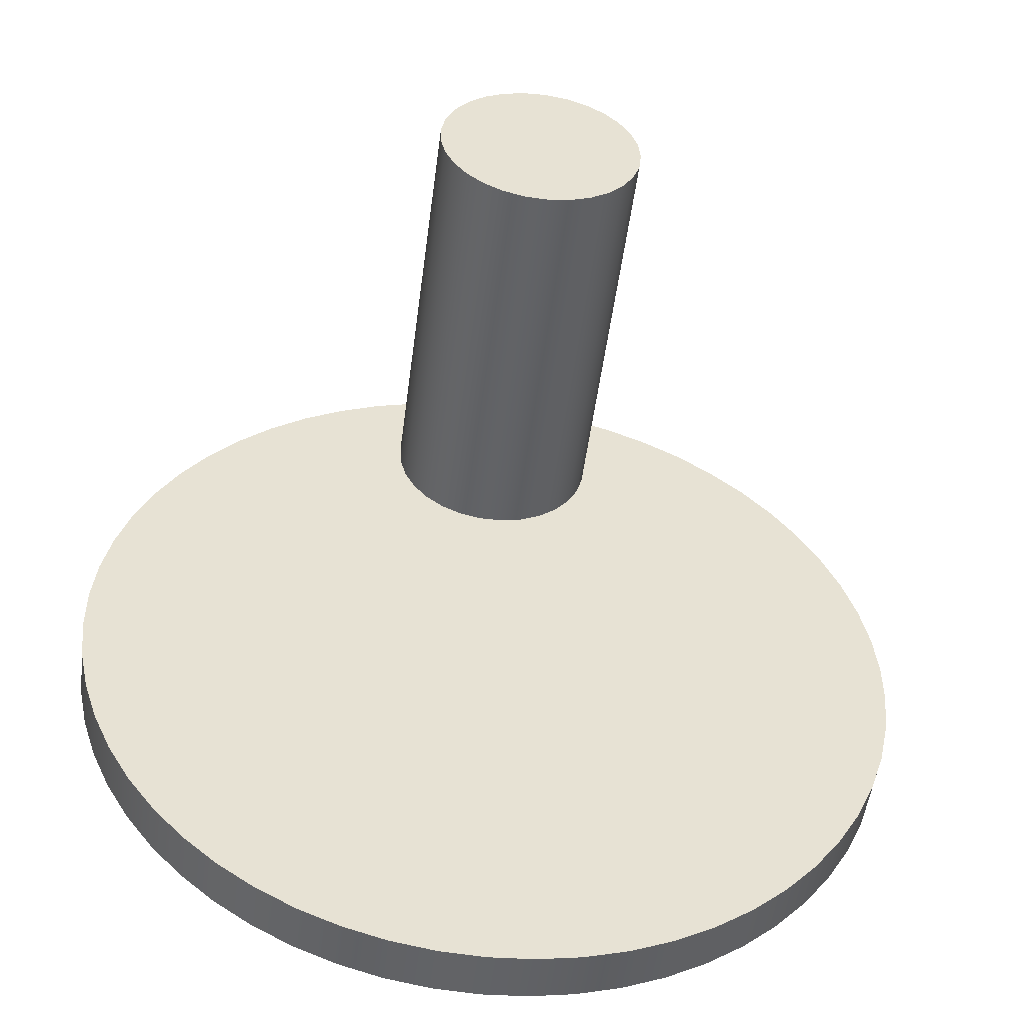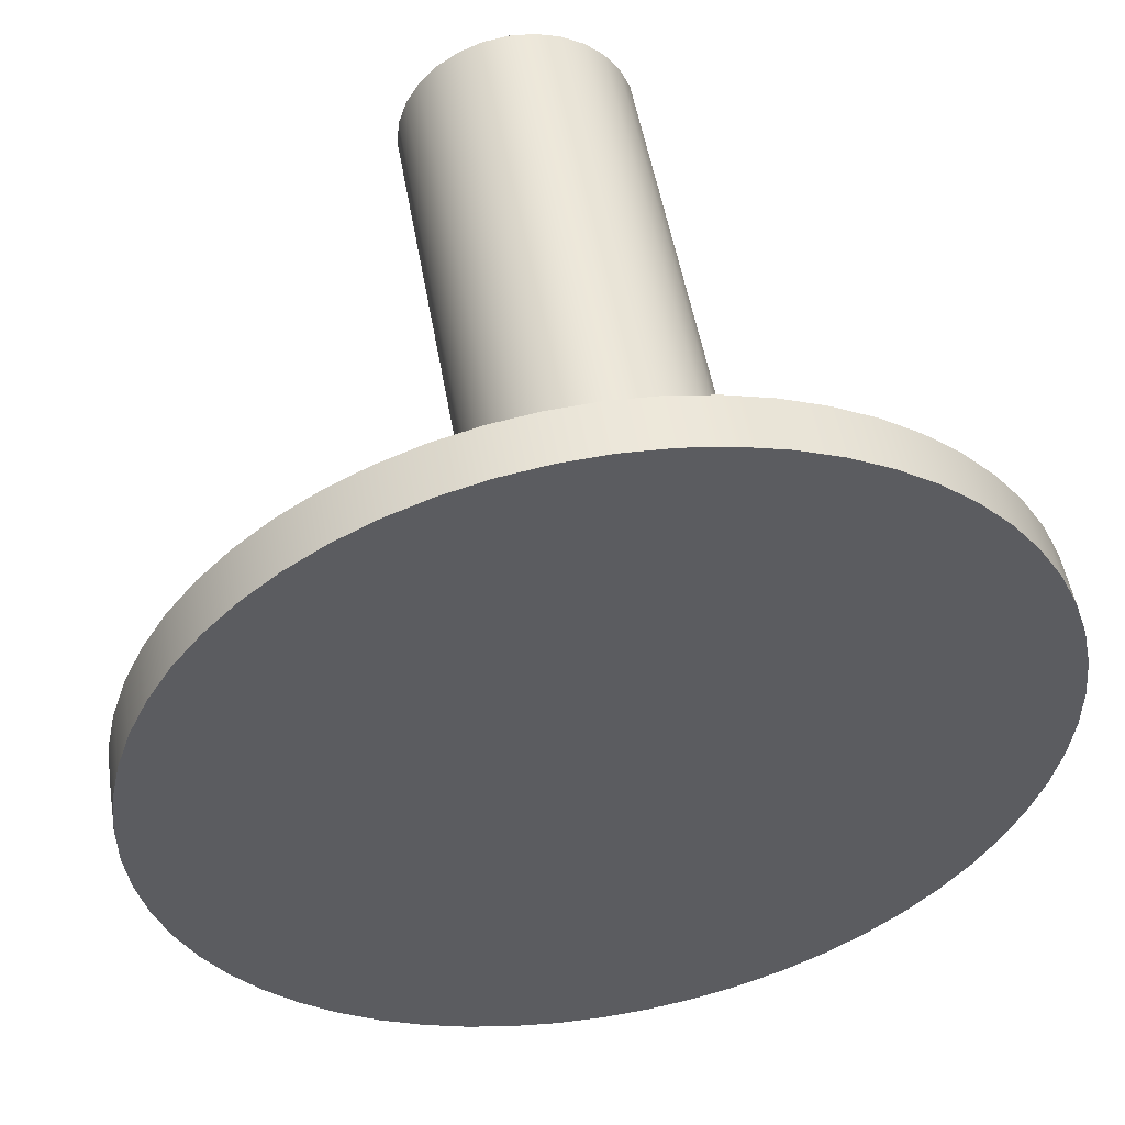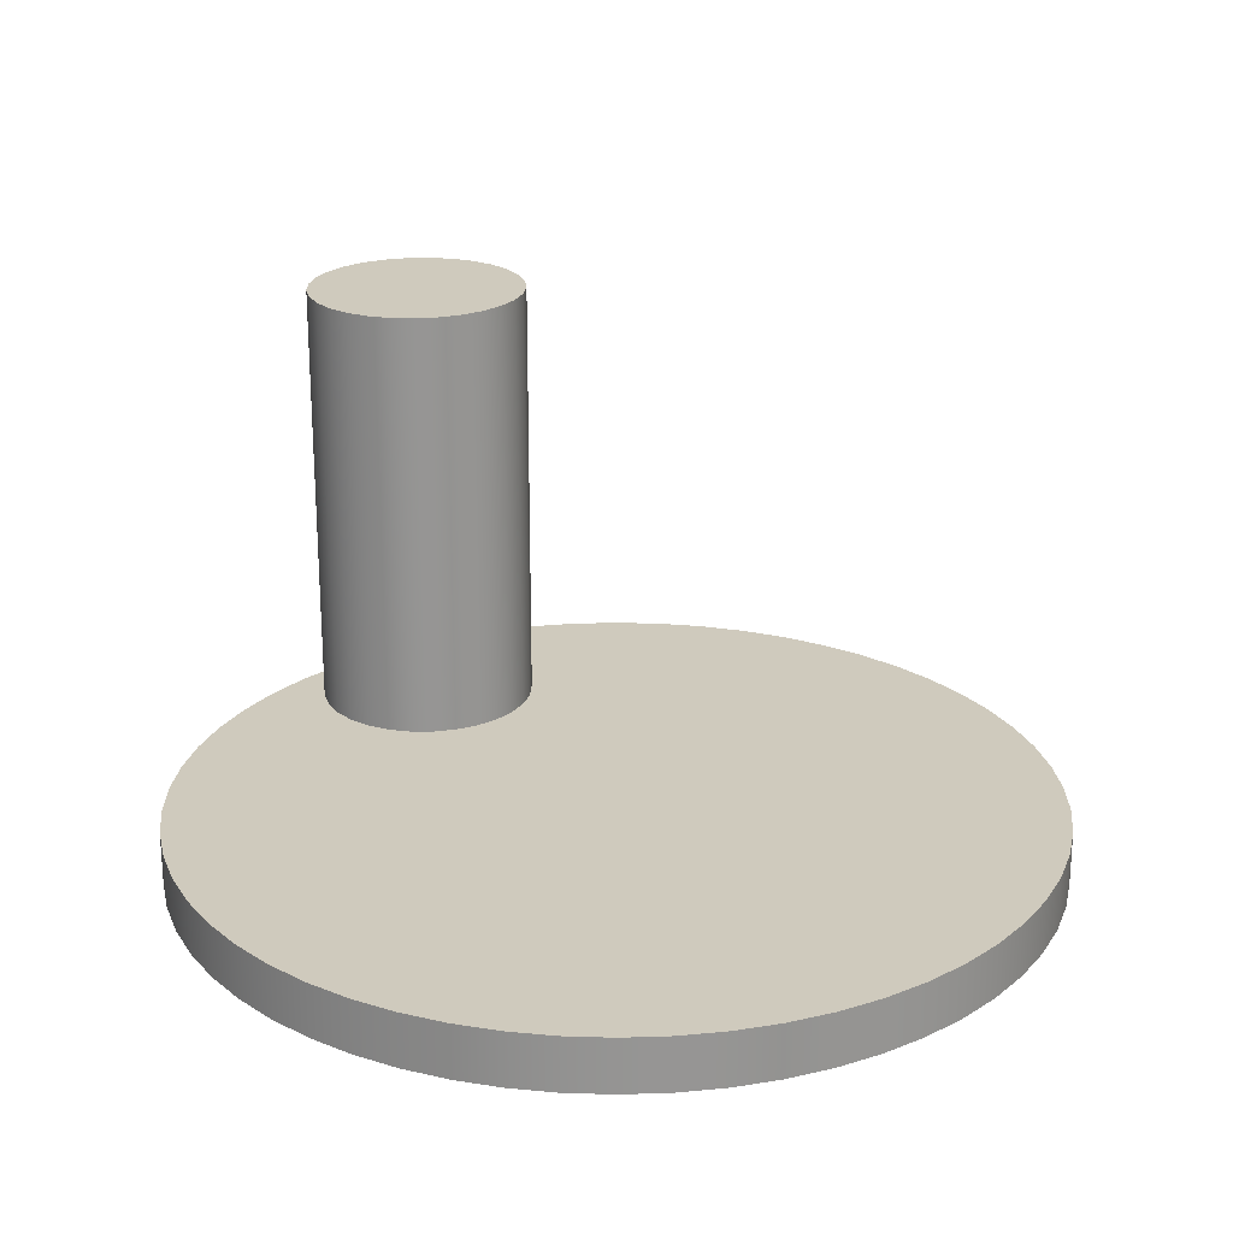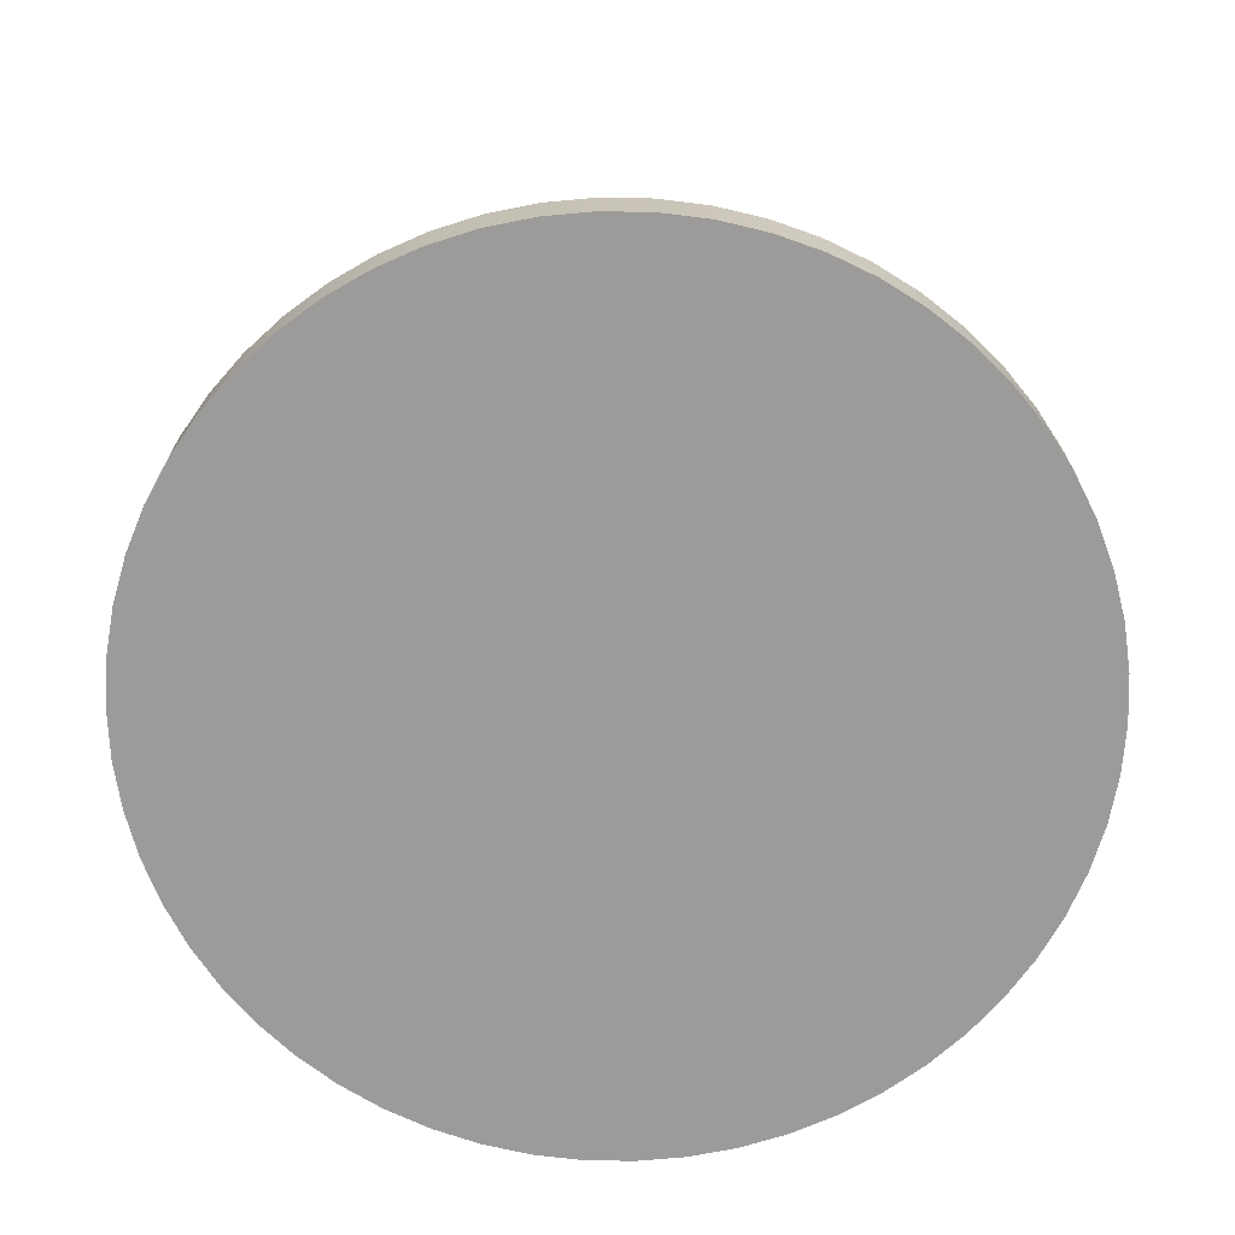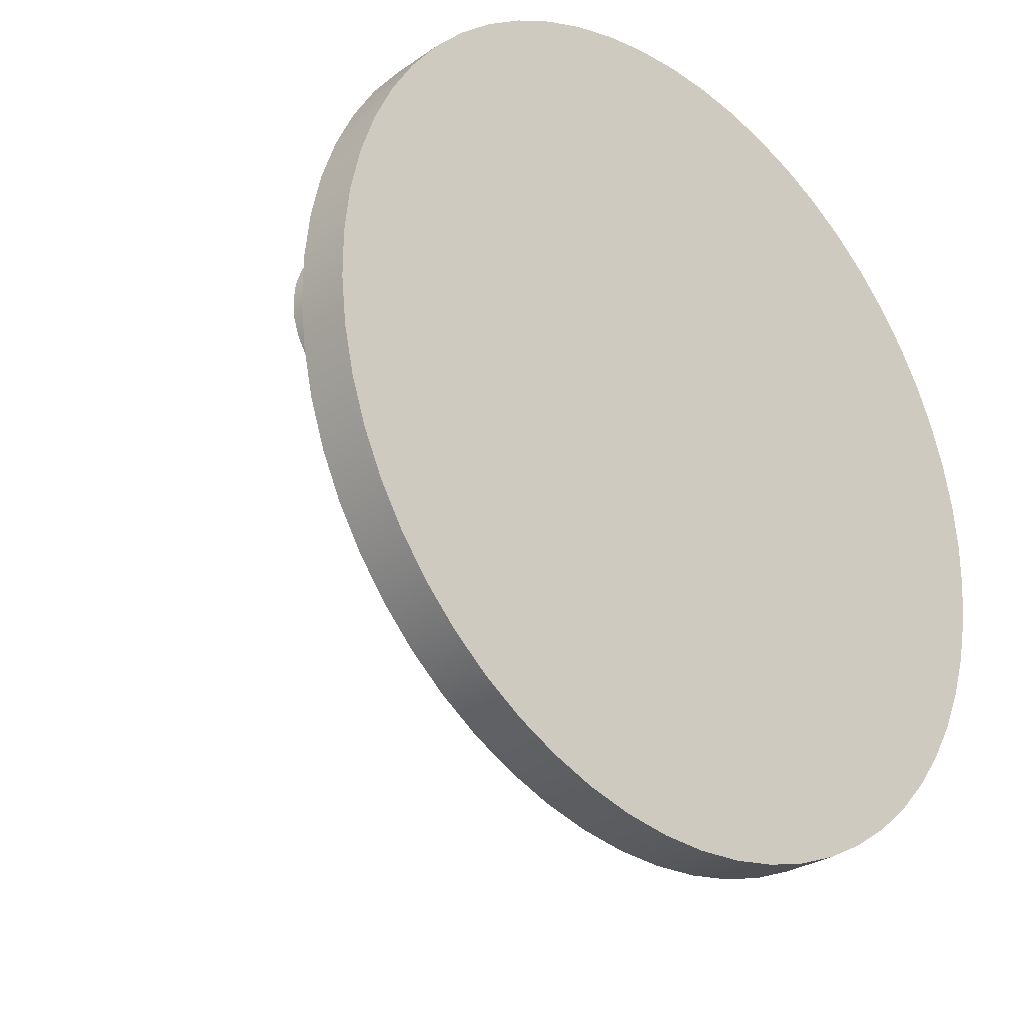
<metadata>
{"format":"obj","ext":"obj","renderer":"f3d","projection":"perspective","resolution":1024,"background":"white","views":[{"elev":-50.8,"azim":172.7,"up":"+Z"},{"elev":51.4,"azim":-9.7,"up":"+Z"},{"elev":22.8,"azim":142.7,"up":"+Y"},{"elev":-69.8,"azim":-134.4,"up":"+Y"},{"elev":-28.0,"azim":-43.6,"up":"+Z"}]}
</metadata>
<code>
v -2.946e-13 0.5 4
v 0.215 0.5 3.977
v 0.4199 0.5 3.908
v 0.6052 0.5 3.796
v 0.7622 0.5 3.647
v 0.8835 0.5 3.468
v 0.9635 0.5 3.268
v 0.9985 0.5 3.054
v 0.9868 0.5 2.838
v 0.929 0.5 2.63
v 0.8277 0.5 2.439
v 0.6877 0.5 2.274
v 0.5156 0.5 2.143
v 0.3193 0.5 2.052
v 0.1081 0.5 2.006
v -0.1081 0.5 2.006
v -0.3193 0.5 2.052
v -0.5156 0.5 2.143
v -0.6877 0.5 2.274
v -0.8277 0.5 2.439
v -0.929 0.5 2.63
v -0.9868 0.5 2.838
v -0.9985 0.5 3.054
v -0.9635 0.5 3.268
v -0.8835 0.5 3.468
v -0.7622 0.5 3.647
v -0.6052 0.5 3.796
v -0.4199 0.5 3.908
v -0.215 0.5 3.977
v -1 4.5 3
v -0.9766 4.5 2.785
v -0.9076 4.5 2.58
v -0.7961 4.5 2.395
v -0.6474 4.5 2.238
v -0.4684 4.5 2.116
v -0.2675 4.5 2.036
v -0.05414 4.5 2.001
v 0.1618 4.5 2.013
v 0.3701 4.5 2.071
v 0.5612 4.5 2.172
v 0.726 4.5 2.312
v 0.8569 4.5 2.484
v 0.9477 4.5 2.681
v 0.9941 4.5 2.892
v 0.9941 4.5 3.108
v 0.9477 4.5 3.319
v 0.8569 4.5 3.516
v 0.726 4.5 3.688
v 0.5612 4.5 3.828
v 0.3701 4.5 3.929
v 0.1618 4.5 3.987
v -0.05414 4.5 3.999
v -0.2675 4.5 3.964
v -0.4684 4.5 3.884
v -0.6474 4.5 3.762
v -0.7961 4.5 3.605
v -0.9076 4.5 3.42
v -0.9766 4.5 3.215
v -0.9868 0.5 2.838
v -1 4.5 3
v -1 4.5 3
v -0.9766 4.5 3.215
v -0.9076 4.5 3.42
v -0.7961 4.5 3.605
v -0.6474 4.5 3.762
v -0.4684 4.5 3.884
v -0.2675 4.5 3.964
v -0.05414 4.5 3.999
v 0.1618 4.5 3.987
v 0.3701 4.5 3.929
v 0.5612 4.5 3.828
v 0.726 4.5 3.688
v 0.8569 4.5 3.516
v 0.9477 4.5 3.319
v 0.9941 4.5 3.108
v 0.9941 4.5 2.892
v 0.9477 4.5 2.681
v 0.8569 4.5 2.484
v 0.726 4.5 2.312
v 0.5612 4.5 2.172
v 0.3701 4.5 2.071
v 0.1618 4.5 2.013
v -0.05414 4.5 2.001
v -0.2675 4.5 2.036
v -0.4684 4.5 2.116
v -0.6474 4.5 2.238
v -0.7961 4.5 2.395
v -0.9076 4.5 2.58
v -0.9766 4.5 2.785
v -2.946e-13 0.5 4
v -0.4325 0.5 3.977
v -0.8599 0.5 3.906
v -1.277 0.5 3.791
v -1.68 0.5 3.63
v -2.062 0.5 3.427
v -2.421 0.5 3.184
v -2.751 0.5 2.904
v -3.049 0.5 2.59
v -3.311 0.5 2.245
v -3.534 0.5 1.874
v -3.716 0.5 1.481
v -3.854 0.5 1.07
v -3.947 0.5 0.6471
v -3.994 0.5 0.2166
v -3.994 0.5 -0.2166
v -3.947 0.5 -0.6471
v -3.854 0.5 -1.07
v -3.716 0.5 -1.481
v -3.534 0.5 -1.874
v -3.311 0.5 -2.245
v -3.049 0.5 -2.59
v -2.751 0.5 -2.904
v -2.421 0.5 -3.184
v -2.062 0.5 -3.427
v -1.68 0.5 -3.63
v -1.277 0.5 -3.791
v -0.8599 0.5 -3.906
v -0.4325 0.5 -3.977
v 2.951e-13 0.5 -4
v 0.4325 0.5 -3.977
v 0.8599 0.5 -3.906
v 1.277 0.5 -3.791
v 1.68 0.5 -3.63
v 2.062 0.5 -3.427
v 2.421 0.5 -3.184
v 2.751 0.5 -2.904
v 3.049 0.5 -2.59
v 3.311 0.5 -2.245
v 3.534 0.5 -1.874
v 3.716 0.5 -1.481
v 3.854 0.5 -1.07
v 3.947 0.5 -0.6471
v 3.994 0.5 -0.2166
v 3.994 0.5 0.2166
v 3.947 0.5 0.6471
v 3.854 0.5 1.07
v 3.716 0.5 1.481
v 3.534 0.5 1.874
v 3.311 0.5 2.245
v 3.049 0.5 2.59
v 2.751 0.5 2.904
v 2.421 0.5 3.184
v 2.062 0.5 3.427
v 1.68 0.5 3.63
v 1.277 0.5 3.791
v 0.8599 0.5 3.906
v 0.4325 0.5 3.977
v -2.946e-13 0 4
v 0.4325 0 3.977
v 0.8599 0 3.906
v 1.277 0 3.791
v 1.68 0 3.63
v 2.062 0 3.427
v 2.421 0 3.184
v 2.751 0 2.904
v 3.049 0 2.59
v 3.311 0 2.245
v 3.534 0 1.874
v 3.716 0 1.481
v 3.854 0 1.07
v 3.947 0 0.6471
v 3.994 0 0.2166
v 3.994 0 -0.2166
v 3.947 0 -0.6471
v 3.854 0 -1.07
v 3.716 0 -1.481
v 3.534 0 -1.874
v 3.311 0 -2.245
v 3.049 0 -2.59
v 2.751 0 -2.904
v 2.421 0 -3.184
v 2.062 0 -3.427
v 1.68 0 -3.63
v 1.277 0 -3.791
v 0.8599 0 -3.906
v 0.4325 0 -3.977
v 2.951e-13 0 -4
v -0.4325 0 -3.977
v -0.8599 0 -3.906
v -1.277 0 -3.791
v -1.68 0 -3.63
v -2.062 0 -3.427
v -2.421 0 -3.184
v -2.751 0 -2.904
v -3.049 0 -2.59
v -3.311 0 -2.245
v -3.534 0 -1.874
v -3.716 0 -1.481
v -3.854 0 -1.07
v -3.947 0 -0.6471
v -3.994 0 -0.2166
v -3.994 0 0.2166
v -3.947 0 0.6471
v -3.854 0 1.07
v -3.716 0 1.481
v -3.534 0 1.874
v -3.311 0 2.245
v -3.049 0 2.59
v -2.751 0 2.904
v -2.421 0 3.184
v -2.062 0 3.427
v -1.68 0 3.63
v -1.277 0 3.791
v -0.8599 0 3.906
v -0.4325 0 3.977
v -3.994 0.5 -0.2166
v -3.994 0 -0.2166
v -2.946e-13 0.5 4
v -0.215 0.5 3.977
v -0.4199 0.5 3.908
v -0.6052 0.5 3.796
v -0.7622 0.5 3.647
v -0.8835 0.5 3.468
v -0.9635 0.5 3.268
v -0.9985 0.5 3.054
v -0.9868 0.5 2.838
v -0.929 0.5 2.63
v -0.8277 0.5 2.439
v -0.6877 0.5 2.274
v -0.5156 0.5 2.143
v -0.3193 0.5 2.052
v -0.1081 0.5 2.006
v 0.1081 0.5 2.006
v 0.3193 0.5 2.052
v 0.5156 0.5 2.143
v 0.6877 0.5 2.274
v 0.8277 0.5 2.439
v 0.929 0.5 2.63
v 0.9868 0.5 2.838
v 0.9985 0.5 3.054
v 0.9635 0.5 3.268
v 0.8835 0.5 3.468
v 0.7622 0.5 3.647
v 0.6052 0.5 3.796
v 0.4199 0.5 3.908
v 0.215 0.5 3.977
v -2.946e-13 0.5 4
v 0.4325 0.5 3.977
v 0.8599 0.5 3.906
v 1.277 0.5 3.791
v 1.68 0.5 3.63
v 2.062 0.5 3.427
v 2.421 0.5 3.184
v 2.751 0.5 2.904
v 3.049 0.5 2.59
v 3.311 0.5 2.245
v 3.534 0.5 1.874
v 3.716 0.5 1.481
v 3.854 0.5 1.07
v 3.947 0.5 0.6471
v 3.994 0.5 0.2166
v 3.994 0.5 -0.2166
v 3.947 0.5 -0.6471
v 3.854 0.5 -1.07
v 3.716 0.5 -1.481
v 3.534 0.5 -1.874
v 3.311 0.5 -2.245
v 3.049 0.5 -2.59
v 2.751 0.5 -2.904
v 2.421 0.5 -3.184
v 2.062 0.5 -3.427
v 1.68 0.5 -3.63
v 1.277 0.5 -3.791
v 0.8599 0.5 -3.906
v 0.4325 0.5 -3.977
v 2.951e-13 0.5 -4
v -0.4325 0.5 -3.977
v -0.8599 0.5 -3.906
v -1.277 0.5 -3.791
v -1.68 0.5 -3.63
v -2.062 0.5 -3.427
v -2.421 0.5 -3.184
v -2.751 0.5 -2.904
v -3.049 0.5 -2.59
v -3.311 0.5 -2.245
v -3.534 0.5 -1.874
v -3.716 0.5 -1.481
v -3.854 0.5 -1.07
v -3.947 0.5 -0.6471
v -3.994 0.5 -0.2166
v -3.994 0.5 0.2166
v -3.947 0.5 0.6471
v -3.854 0.5 1.07
v -3.716 0.5 1.481
v -3.534 0.5 1.874
v -3.311 0.5 2.245
v -3.049 0.5 2.59
v -2.751 0.5 2.904
v -2.421 0.5 3.184
v -2.062 0.5 3.427
v -1.68 0.5 3.63
v -1.277 0.5 3.791
v -0.8599 0.5 3.906
v -0.4325 0.5 3.977
v -2.946e-13 0 4
v -0.4325 0 3.977
v -0.8599 0 3.906
v -1.277 0 3.791
v -1.68 0 3.63
v -2.062 0 3.427
v -2.421 0 3.184
v -2.751 0 2.904
v -3.049 0 2.59
v -3.311 0 2.245
v -3.534 0 1.874
v -3.716 0 1.481
v -3.854 0 1.07
v -3.947 0 0.6471
v -3.994 0 0.2166
v -3.994 0 -0.2166
v -3.947 0 -0.6471
v -3.854 0 -1.07
v -3.716 0 -1.481
v -3.534 0 -1.874
v -3.311 0 -2.245
v -3.049 0 -2.59
v -2.751 0 -2.904
v -2.421 0 -3.184
v -2.062 0 -3.427
v -1.68 0 -3.63
v -1.277 0 -3.791
v -0.8599 0 -3.906
v -0.4325 0 -3.977
v 2.951e-13 0 -4
v 0.4325 0 -3.977
v 0.8599 0 -3.906
v 1.277 0 -3.791
v 1.68 0 -3.63
v 2.062 0 -3.427
v 2.421 0 -3.184
v 2.751 0 -2.904
v 3.049 0 -2.59
v 3.311 0 -2.245
v 3.534 0 -1.874
v 3.716 0 -1.481
v 3.854 0 -1.07
v 3.947 0 -0.6471
v 3.994 0 -0.2166
v 3.994 0 0.2166
v 3.947 0 0.6471
v 3.854 0 1.07
v 3.716 0 1.481
v 3.534 0 1.874
v 3.311 0 2.245
v 3.049 0 2.59
v 2.751 0 2.904
v 2.421 0 3.184
v 2.062 0 3.427
v 1.68 0 3.63
v 1.277 0 3.791
v 0.8599 0 3.906
v 0.4325 0 3.977
g 131d8dd2-e331-11ea-9230-54bf646e7e1f
f 2 51 1
f 1 51 52
f 1 52 29
f 29 52 53
f 29 53 28
f 28 53 54
f 28 54 27
f 27 54 55
f 27 55 26
f 26 55 56
f 26 56 25
f 25 56 57
f 25 57 24
f 24 57 58
f 24 58 23
f 23 58 60
f 23 60 22
f 59 30 31
f 59 31 21
f 21 31 32
f 21 32 20
f 20 32 33
f 20 33 19
f 19 33 34
f 19 34 18
f 18 34 35
f 18 35 17
f 17 35 36
f 17 36 16
f 16 36 37
f 16 37 15
f 15 37 38
f 15 38 14
f 14 38 39
f 14 39 13
f 13 39 40
f 13 40 12
f 12 40 41
f 12 41 11
f 11 41 42
f 11 42 10
f 10 42 43
f 10 43 9
f 9 43 44
f 9 44 8
f 8 44 45
f 8 45 7
f 7 45 46
f 7 46 6
f 6 46 47
f 6 47 5
f 5 47 48
f 5 48 4
f 4 48 49
f 4 49 3
f 3 49 50
f 3 50 2
f 2 50 51
g 131e7828-e331-11ea-ab22-54bf646e7e1f
f 62 75 61
f 61 75 76
f 61 76 89
f 89 76 77
f 89 77 88
f 88 77 78
f 88 78 87
f 87 78 79
f 87 79 86
f 86 79 80
f 86 80 85
f 85 80 81
f 85 81 84
f 84 81 82
f 84 82 83
f 75 62 74
f 74 62 63
f 74 63 73
f 73 63 64
f 73 64 72
f 72 64 65
f 72 65 71
f 71 65 66
f 71 66 70
f 70 66 67
f 70 67 69
f 69 67 68
g 12dd5350-e331-11ea-ab91-54bf646e7e1f
f 91 148 90
f 90 148 149
f 90 149 147
f 147 149 150
f 147 150 146
f 146 150 151
f 146 151 145
f 145 151 152
f 145 152 144
f 144 152 153
f 144 153 143
f 143 153 154
f 143 154 142
f 142 154 155
f 142 155 141
f 141 155 156
f 141 156 140
f 140 156 157
f 140 157 139
f 139 157 158
f 139 158 138
f 138 158 159
f 138 159 137
f 137 159 160
f 137 160 136
f 136 160 161
f 136 161 135
f 135 161 162
f 135 162 134
f 134 162 163
f 134 163 133
f 133 163 164
f 133 164 132
f 132 164 165
f 132 165 131
f 131 165 166
f 131 166 130
f 130 166 167
f 130 167 129
f 129 167 168
f 129 168 128
f 128 168 169
f 128 169 127
f 127 169 170
f 127 170 126
f 126 170 171
f 126 171 125
f 125 171 172
f 125 172 124
f 124 172 173
f 124 173 123
f 123 173 174
f 123 174 122
f 122 174 175
f 122 175 121
f 121 175 176
f 121 176 120
f 120 176 177
f 120 177 119
f 119 177 178
f 119 178 118
f 118 178 179
f 118 179 117
f 117 179 180
f 117 180 116
f 116 180 181
f 116 181 115
f 115 181 182
f 115 182 114
f 114 182 183
f 114 183 113
f 113 183 184
f 113 184 112
f 112 184 185
f 112 185 111
f 111 185 186
f 111 186 110
f 110 186 187
f 110 187 109
f 109 187 188
f 109 188 108
f 108 188 189
f 108 189 107
f 107 189 190
f 107 190 106
f 106 190 207
f 106 207 105
f 206 191 192
f 206 192 104
f 104 192 193
f 104 193 103
f 103 193 194
f 103 194 102
f 102 194 195
f 102 195 101
f 101 195 196
f 101 196 100
f 100 196 197
f 100 197 99
f 99 197 198
f 99 198 98
f 98 198 199
f 98 199 97
f 97 199 200
f 97 200 96
f 96 200 201
f 96 201 95
f 95 201 202
f 95 202 94
f 94 202 203
f 94 203 93
f 93 203 204
f 93 204 92
f 92 204 205
f 92 205 91
f 91 205 148
g 12deb2f4-e331-11ea-97d0-54bf646e7e1f
f 208 209 294
f 294 209 210
f 294 210 293
f 293 210 211
f 293 211 292
f 292 211 212
f 292 212 291
f 291 212 213
f 291 213 290
f 290 213 214
f 290 214 289
f 289 214 215
f 289 215 288
f 288 215 216
f 288 216 217
f 288 217 287
f 287 217 218
f 287 218 219
f 287 219 286
f 286 219 220
f 286 220 221
f 221 222 286
f 286 222 285
f 285 222 223
f 285 223 247
f 247 223 224
f 247 224 225
f 225 226 247
f 247 226 246
f 246 226 227
f 246 227 245
f 245 227 244
f 244 227 228
f 244 228 243
f 243 228 229
f 243 229 242
f 242 229 230
f 242 230 241
f 241 230 231
f 241 231 240
f 240 231 232
f 240 232 233
f 240 233 239
f 239 233 234
f 239 234 238
f 238 234 235
f 238 235 236
f 236 237 238
f 248 256 247
f 247 256 257
f 247 257 258
f 256 248 255
f 255 248 249
f 255 249 254
f 254 249 250
f 254 250 253
f 253 250 251
f 253 251 252
f 258 259 247
f 247 259 260
f 247 260 261
f 261 262 247
f 247 262 263
f 247 263 264
f 264 265 247
f 247 265 266
f 247 266 267
f 267 268 247
f 247 268 269
f 247 269 270
f 270 271 247
f 247 271 272
f 247 272 273
f 273 274 247
f 247 274 275
f 247 275 276
f 276 277 247
f 247 277 278
f 247 278 279
f 279 280 247
f 247 280 281
f 247 281 282
f 282 283 247
f 247 283 284
f 247 284 285
g 12df4f0c-e331-11ea-ac62-54bf646e7e1f
f 295 296 352
f 352 296 351
f 351 296 297
f 351 297 350
f 350 297 298
f 350 298 349
f 349 298 299
f 349 299 348
f 348 299 300
f 348 300 347
f 347 300 301
f 347 301 346
f 346 301 302
f 346 302 345
f 345 302 303
f 345 303 344
f 344 303 304
f 344 304 343
f 343 304 305
f 343 305 342
f 342 305 306
f 342 306 341
f 341 306 307
f 341 307 340
f 340 307 308
f 340 308 339
f 339 308 338
f 338 308 337
f 337 308 336
f 336 308 335
f 335 308 334
f 334 308 333
f 333 308 332
f 332 308 331
f 331 308 330
f 330 308 329
f 329 308 328
f 328 308 327
f 327 308 326
f 326 308 325
f 325 308 324
f 324 308 323
f 323 308 322
f 322 308 321
f 321 308 320
f 320 308 319
f 319 308 318
f 318 308 317
f 317 308 316
f 316 308 315
f 315 308 314
f 314 308 313
f 313 308 312
f 312 308 311
f 311 308 309
f 311 309 310

</code>
